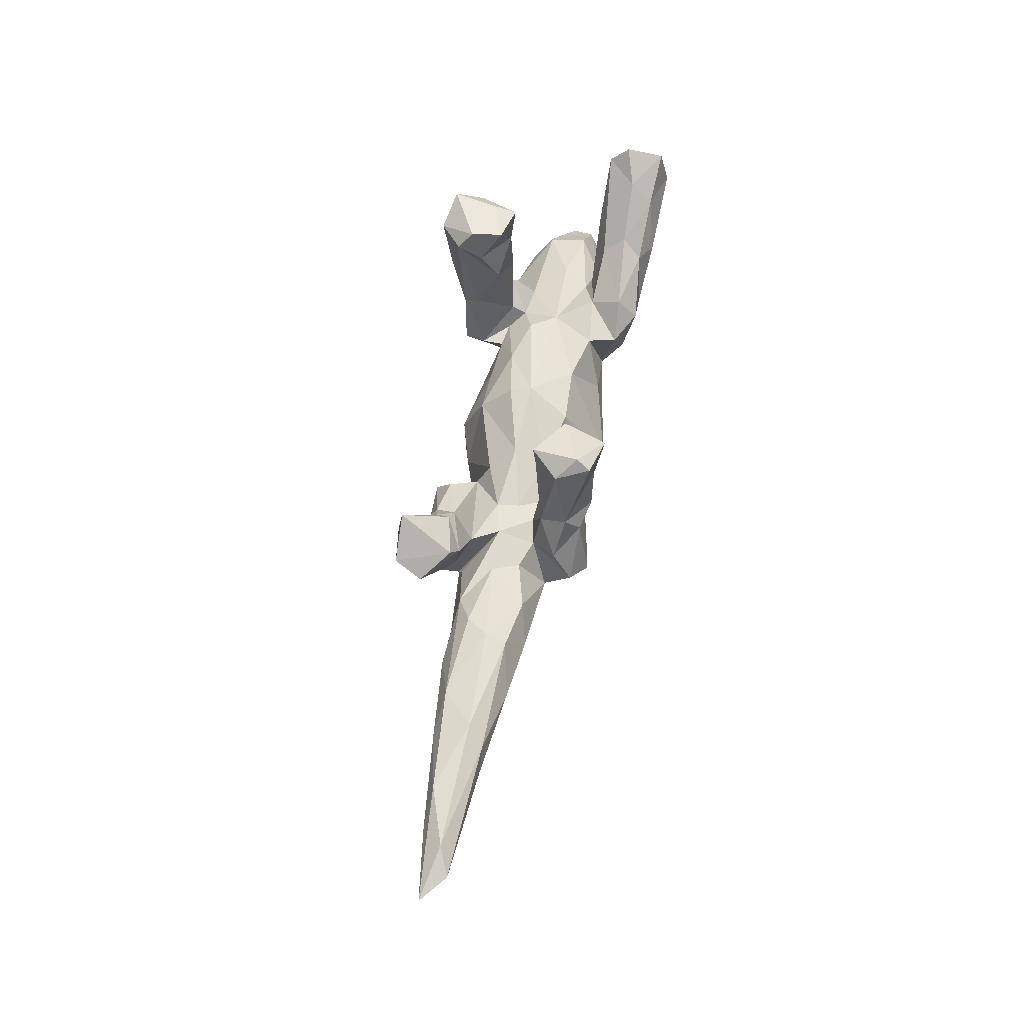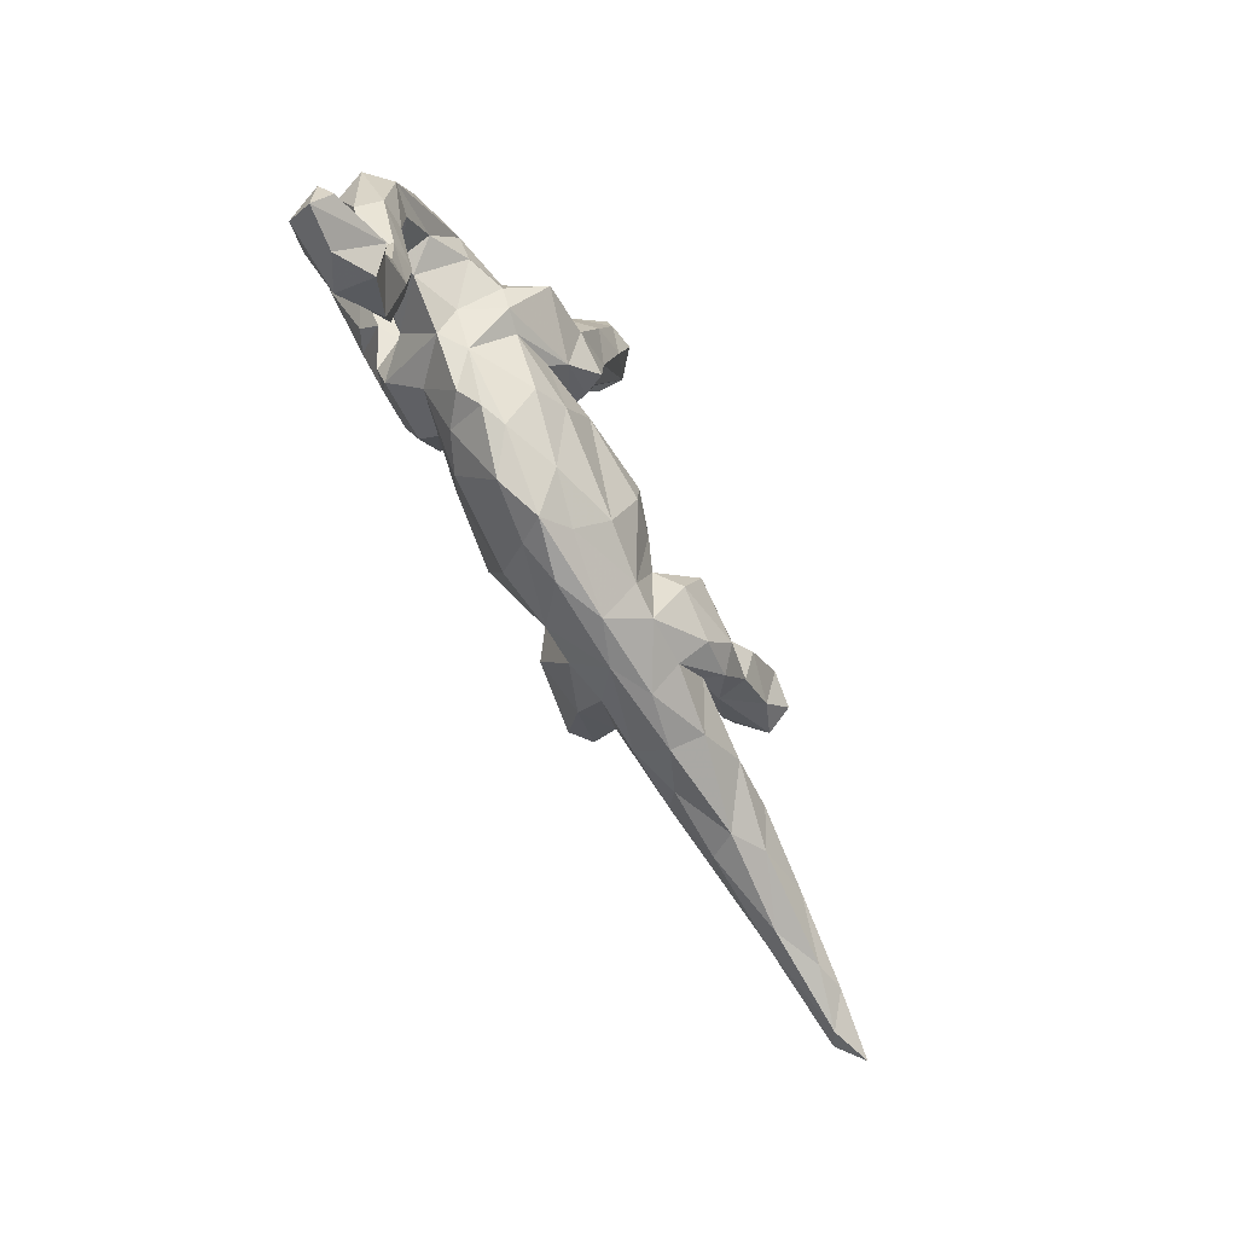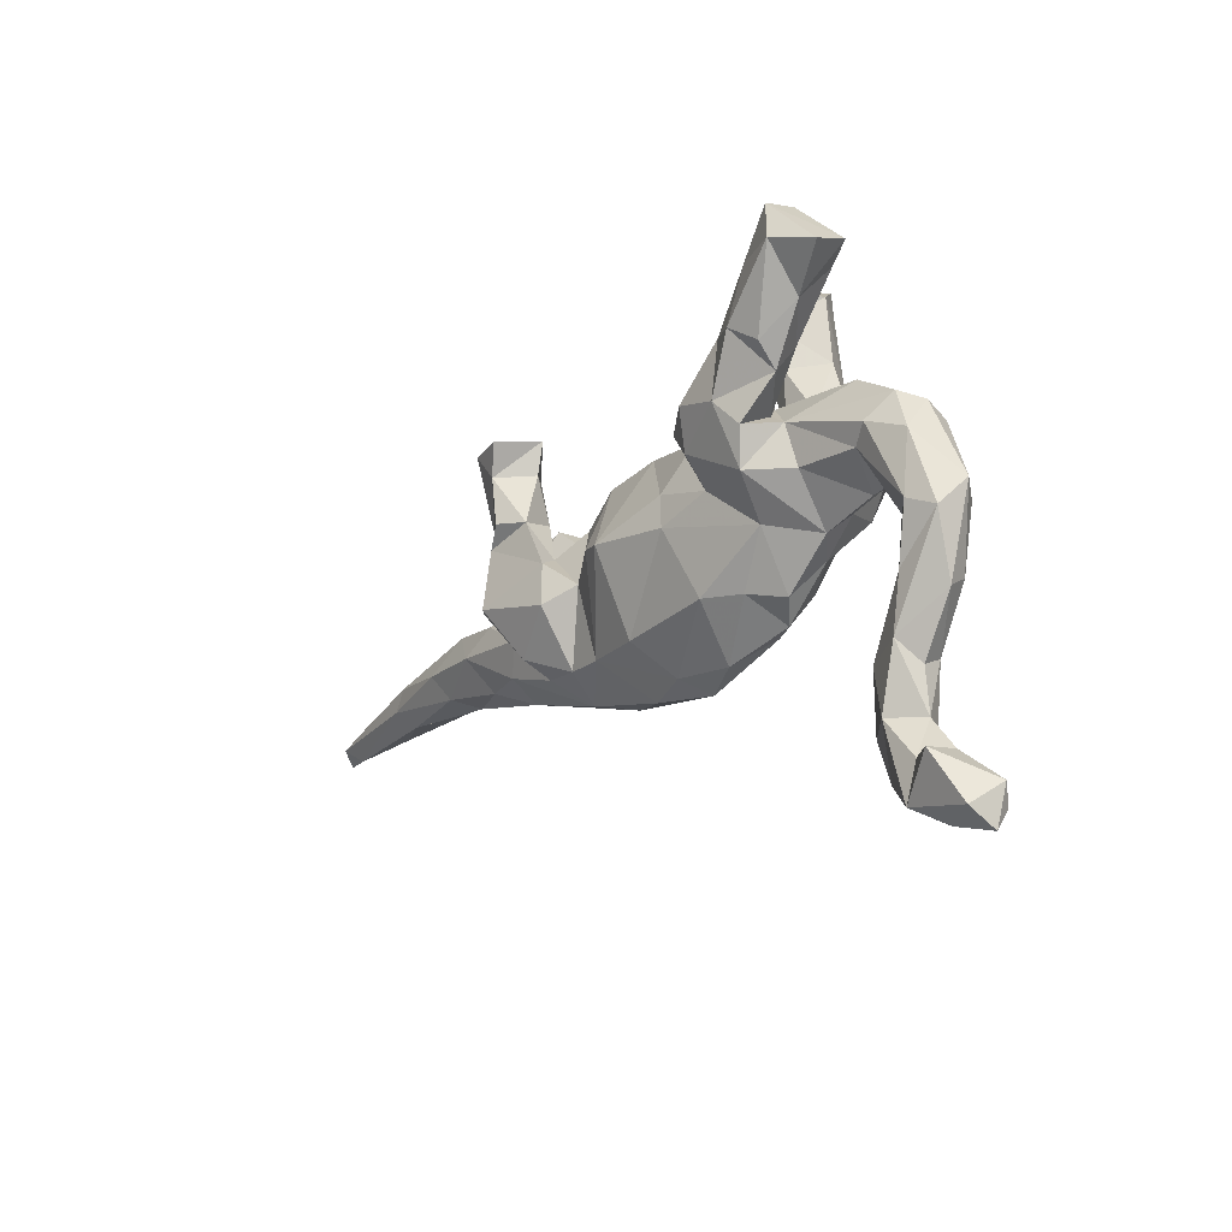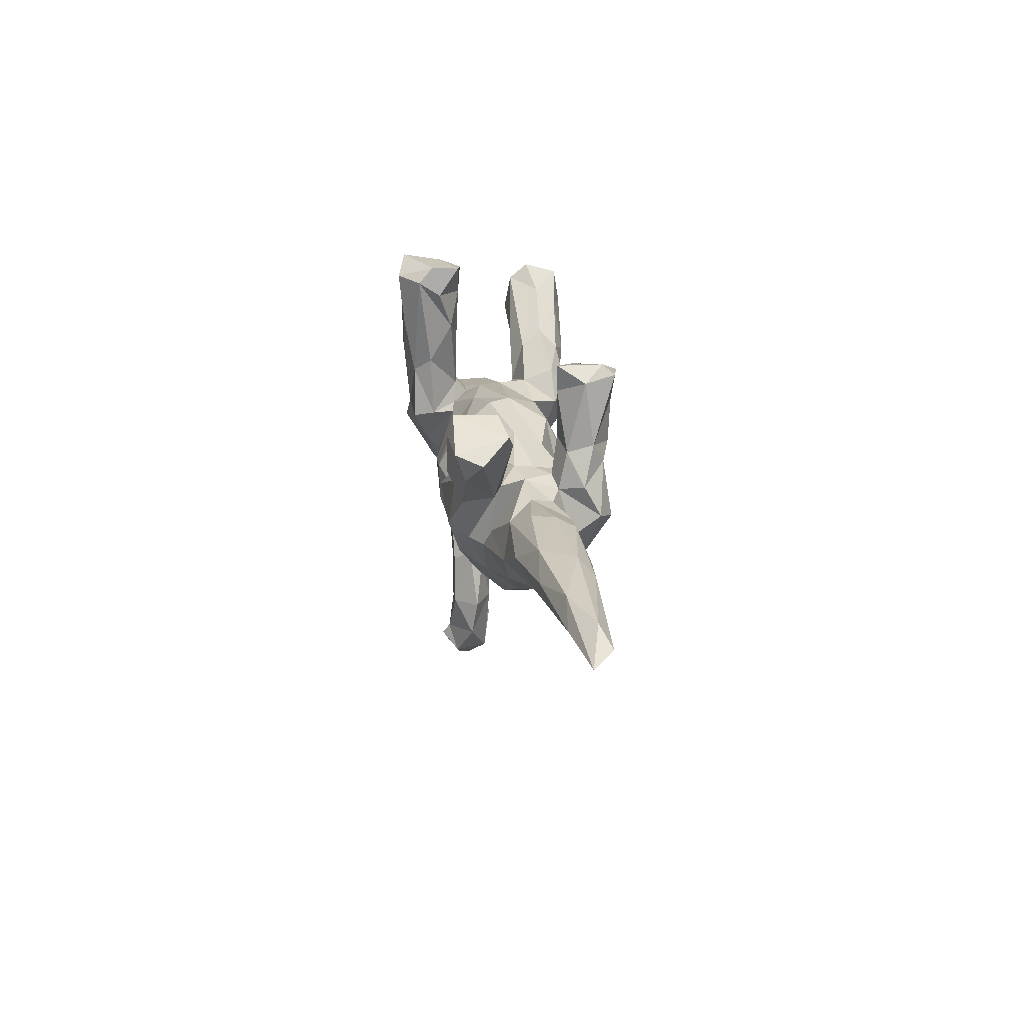
<metadata>
{"format":"obj","ext":"obj","renderer":"f3d","projection":"perspective","resolution":1024,"background":"white","views":[{"elev":43.9,"azim":101.3,"up":"+Y"},{"elev":-72.0,"azim":-60.1,"up":"+Y"},{"elev":-16.0,"azim":-124.9,"up":"+Y"},{"elev":9.9,"azim":82.2,"up":"+Y"}]}
</metadata>
<code>
v 0.231 -0.1313 -0.05792
v -0.406 -0.305 -0.02899
v -0.3482 0.3311 -0.09174
v 0.2365 -0.1073 -0.09821
v 0.06775 0.001255 -0.1127
v 0.33 0.05014 0.1284
v -0.4418 -0.3726 0.04514
v 0.1665 -0.06328 0.1069
v -0.4155 0.2698 -0.07019
v 0.48 0.000775 -0.01745
v 0.6492 -0.05482 -0.0474
v 0.3982 0.1445 0.1256
v -0.1634 0.1526 -0.1111
v -0.2333 -0.03485 -0.0609
v -0.2173 0.1052 0.07849
v 0.2874 0.02761 0.001501
v -0.1615 0.06436 -0.1208
v -0.3665 -0.02231 0.004063
v -0.3677 0.204 -0.104
v -0.4259 -0.3094 0.03846
v 0.2419 -0.09031 0.09986
v -0.3785 -0.3744 0.007429
v 0.1761 0.02144 0.05978
v -0.4797 -0.4373 0.004794
v 0.2498 0.08159 -0.1369
v -0.01989 -0.178 -0.02942
v 0.2442 0.04295 0.0123
v -0.04705 0.3148 0.1344
v 0.1721 0.05266 0.03983
v 0.7296 -0.06263 0.007933
v 0.3017 0.08131 -0.1052
v -0.3683 0.07474 0.06798
v -0.4362 -0.1418 0.04048
v -0.2317 -0.01477 0.08018
v -0.1069 0.1623 0.1385
v -0.5314 -0.424 -0.02082
v -0.4522 -0.3894 0.05646
v 0.8136 -0.0822 -0.02136
v -0.09719 0.08771 0.1061
v -0.1593 0.02396 -0.08766
v 0.2945 0.06353 0.09797
v -0.09128 0.09075 0.07395
v 0.1574 0.06375 -0.04554
v -0.3701 -0.216 0.01176
v 0.3135 -0.04786 0.05654
v 0.2394 -0.1228 0.05557
v -0.1227 0.3391 0.05679
v 0.4416 0.09003 0.1272
v 0.2828 0.2047 -0.05048
v 0.03776 0.0158 0.1114
v -0.1785 0.134 -0.06466
v -0.4825 -0.05195 0.05191
v 0.1843 -0.1715 -0.0179
v -0.5018 -0.07476 -0.02002
v -0.02575 0.07613 0.07816
v 0.7241 -0.113 0.005216
v -0.4562 0.0733 0.01305
v 0.0131 -0.1289 -0.081
v -0.4649 -0.06008 -0.03668
v 0.8806 -0.1287 -0.003693
v -0.2456 0.1865 -0.1319
v 0.5443 -0.09654 0.02145
v -0.08327 0.2394 0.07682
v 0.211 0.2012 -0.08676
v -0.4416 -0.1381 -0.02728
v -0.3724 0.2535 -0.05507
v -0.173 0.103 0.1408
v 0.5774 -0.02865 0.02266
v 0.09377 -0.01591 0.09366
v 0.1741 0.01134 -0.1103
v -0.4287 -0.2148 -0.02749
v 0.6508 -0.1108 -0.02306
v -0.5143 -0.03765 0.01819
v 0.2001 0.02875 -0.07328
v -0.1751 0.1188 -0.1392
v -0.1474 0.2073 0.154
v -0.2896 -0.05061 -0.004787
v 0.4356 -0.05781 -0.06922
v -0.1317 0.2285 0.06212
v -0.4287 -0.4198 0.03057
v 0.8159 -0.1325 -0.02175
v -0.412 0.04653 -0.04837
v -0.08616 0.18 0.1121
v -0.1537 0.0376 0.1116
v 0.4318 0.1138 0.0453
v -0.3034 0.2162 -0.0549
v 0.2551 0.03043 -0.04613
v 0.4525 -0.001472 0.01514
v 0.3865 0.1425 0.05659
v 0.2349 0.1937 -0.1521
v -0.4834 -0.3494 0.01211
v -0.3639 -0.3187 -0.000582
v -0.05314 0.2931 0.09917
v 0.03665 -0.03829 0.1093
v 0.02289 -0.1289 0.07772
v 0.1881 0.008613 0.1235
v 0.2563 0.1495 -0.1401
v 0.05984 0.08276 0.07576
v -0.002308 -0.1707 0.03481
v 0.5432 -0.0602 -0.06159
v 0.217 0.04671 0.09453
v 0.1661 -0.05014 -0.1171
v 0.132 -0.04909 0.07737
v 0.6336 -0.06551 0.0297
v 0.3249 -0.002426 -0.03788
v 0.4 -0.01938 0.03998
v -0.08101 0.008878 0.1033
v -0.1803 0.1587 0.07258
v -0.4876 -0.354 -0.03894
v 0.2889 -0.07407 0.06674
v -0.3886 0.02164 -0.04062
v -0.2551 -0.0719 0.0241
v -0.08458 -0.006966 -0.1013
v 0.4824 -0.0138 -0.04752
v 0.2951 0.02986 0.1122
v 0.1255 -0.02613 -0.08487
v 0.7763 -0.1022 0.01259
v -0.3928 -0.3127 0.03842
v -0.5321 -0.4214 0.03916
v 0.278 -0.03409 -0.1388
v 0.4564 0.07365 0.08658
v 0.2755 -0.04011 0.1202
v 0.411 0.09856 0.0366
v -0.342 0.03621 0.06948
v -0.1576 0.3342 0.1156
v -0.07306 0.04102 -0.09434
v -0.1995 0.1491 0.1185
v 0.2685 0.1641 -0.05226
v -0.2715 0.07014 -0.1205
v -0.2039 0.1216 0.03954
v -0.2478 0.1902 -0.07117
v 0.2986 0.06617 0.06978
v -0.368 0.119 -0.0177
v 0.2488 -0.1556 0.008738
v -0.2997 -0.02252 0.02958
v 0.05566 0.1296 -0.004454
v -0.4774 -0.1461 0.04063
v 0.3347 -0.1379 -0.01247
v -0.3494 0.307 -0.06232
v -0.253 0.06801 0.1406
v -0.3748 0.2651 -0.1567
v -0.4343 -0.2322 0.03817
v 0.216 0.08061 -0.1098
v 0.3446 0.003494 0.1055
v 0.03268 -0.002492 -0.1221
v 0.3486 0.005411 -0.000134
v 0.4051 0.04531 0.108
v -0.1592 -0.1473 0.02621
v 0.1582 0.08537 0.000938
v -0.1953 -0.1429 0.01182
v 0.3912 -0.019 -0.05636
v 0.2853 0.01068 -0.05288
v -0.288 0.02366 0.08977
v -0.4374 0.08344 -0.02001
v -0.4491 0.05629 0.04877
v -0.2584 0.01758 -0.1107
v -0.1252 -0.1046 -0.07264
v 0.2369 0.03986 -0.02026
v 0.3129 0.0167 -0.08981
v -0.1261 0.1005 -0.1119
v -0.3068 0.2601 -0.1385
v -0.1102 0.2982 0.06153
v 0.2974 0.1909 -0.1392
v -0.3199 0.1603 -0.1286
v -0.2845 0.07779 0.08364
v 0.1108 -0.1353 0.06395
v 0.3915 0.1118 0.1337
v 0.2212 0.1532 -0.08805
v 0.3532 0.1108 0.08325
v -0.5473 -0.3948 0.02307
v -0.05985 0.3386 0.06698
v 0.3465 -0.1164 0.03526
v -0.4471 -0.3073 0.007697
v -0.1145 0.1024 -0.07124
v 0.06147 0.1227 0.02782
v -0.04458 -0.1993 0.009955
v 0.3996 -0.1128 -0.04137
v 0.5018 -0.05397 0.04579
v -0.2627 0.09388 -0.06509
v 0.04222 -0.1951 -0.01621
v -0.1358 0.137 0.06346
v 0.3059 0.02096 0.04128
v -0.2419 0.1143 -0.04253
v -0.4304 0.2507 -0.1266
v 0.2905 0.06949 -0.06498
v -0.02666 0.1205 0.04384
v 0.2941 0.207 -0.1194
v 0.8449 -0.1124 -0.03724
v -0.1249 0.3604 0.1532
v -0.2493 0.1289 -0.05268
v -0.4357 -0.4123 -0.02307
v -0.09609 0.1342 0.02549
v -0.3737 -0.2355 -0.0111
v -0.2229 -0.1157 -0.01049
v -0.1691 -0.0871 0.0745
v -0.4685 0.02661 -0.03115
v -0.4449 -0.2458 0.003638
v -0.3118 0.2873 -0.1057
v 0.4917 -0.1112 -0.004997
v -0.1111 0.08202 0.1386
v -0.4517 -0.3582 -0.01996
v -0.122 -0.05831 0.09214
v 0.1625 -0.1415 0.05993
v 0.3539 0.01123 0.05841
v -0.4902 -0.163 0.006872
v -0.04903 0.3404 0.1121
v -0.5385 -0.4506 0.01467
v -0.3599 0.3175 -0.1461
v -0.0111 0.1124 -0.05928
v -0.263 0.1301 -0.004381
v 0.6323 -0.02986 -0.02498
v 0.2976 -0.06252 -0.07418
v -0.315 0.1667 -0.06666
v -0.2665 -0.01318 0.08837
v -0.3152 0.1286 -0.09847
v -0.3945 -0.2318 0.03931
v 0.1049 -0.1327 -0.07008
v -0.3978 0.004709 0.04516
v 0.4169 -0.07501 0.05155
v -0.1806 -0.1071 -0.04601
v -0.1077 -0.1793 -0.01477
v -0.2374 0.1067 -0.1364
v -0.08193 0.3261 0.1665
v -0.3945 -0.01984 0.001698
v -0.09533 0.2482 0.1562
v 0.1623 -0.1357 -0.06805
v -0.1257 0.1025 0.06767
v 0.5146 -0.09871 -0.04515
v 0.3056 -0.05802 0.0919
v -0.1465 0.1192 0.04392
v -0.1772 0.2324 0.109
v 0.3222 -0.11 -0.06122
v -0.1161 0.3516 0.09131
v 0.3099 -0.02958 -0.1164
v -0.253 0.2159 -0.1037
v -0.1211 0.3251 0.1604
v 0.07616 0.09552 -0.06498
v -0.4258 -0.06396 -0.005538
v 0.2356 0.08898 -0.05802
v 0.3124 0.1788 -0.09019
v -0.1691 0.01739 0.0901
v 0.67 -0.08758 -0.04753
v -0.3633 0.1164 0.03809
v -0.4386 -0.05983 0.04152
v 0.1167 -0.1864 0.01001
v -0.1238 0.1359 -0.01217
v 0.2806 0.05353 -0.1247
v -0.4114 -0.1426 0.002294
v -0.2849 0.1829 -0.1486
v -0.3046 0.01781 -0.05851
v -0.2934 0.07691 -0.06933
v -0.07799 -0.1448 0.05417
f 252 95 202
f 144 6 115
f 122 229 144
f 144 115 122
f 200 39 35
f 35 39 83
f 21 122 8
f 140 127 165
f 214 140 153
f 153 140 165
f 195 202 34
f 28 206 223
f 223 206 189
f 206 233 189
f 223 189 236
f 236 189 125
f 121 48 147
f 147 48 167
f 48 12 167
f 225 28 223
f 225 223 236
f 225 236 76
f 231 76 125
f 76 236 125
f 147 167 6
f 144 147 6
f 35 83 28
f 35 28 225
f 35 225 76
f 127 76 231
f 122 115 96
f 200 35 67
f 67 35 76
f 67 76 127
f 8 122 96
f 140 67 127
f 84 200 67
f 84 67 140
f 84 140 214
f 240 31 163
f 185 31 240
f 49 187 64
f 64 187 90
f 240 187 49
f 240 163 187
f 222 129 215
f 222 156 129
f 75 17 222
f 249 215 164
f 249 222 215
f 13 160 75
f 160 17 75
f 141 19 184
f 164 19 141
f 249 164 141
f 61 249 161
f 235 61 161
f 61 222 249
f 61 75 222
f 75 61 13
f 9 208 184
f 208 141 184
f 161 141 208
f 161 249 141
f 198 161 208
f 31 25 97
f 163 97 90
f 163 31 97
f 187 163 90
f 100 228 78
f 66 139 9
f 139 3 9
f 86 139 66
f 136 237 209
f 87 239 74
f 87 185 239
f 87 152 185
f 185 159 31
f 159 185 152
f 114 78 151
f 114 100 78
f 11 100 114
f 100 242 228
f 11 242 100
f 242 72 228
f 188 81 242
f 185 128 239
f 211 11 114
f 11 188 242
f 168 128 64
f 239 128 168
f 240 128 185
f 128 49 64
f 240 49 128
f 113 157 14
f 58 157 113
f 156 250 251
f 86 131 139
f 211 10 68
f 44 33 216
f 205 142 137
f 173 20 142
f 191 80 24
f 207 119 170
f 171 93 162
f 171 47 233
f 155 73 52
f 176 99 252
f 176 252 148
f 52 33 244
f 137 216 33
f 137 33 52
f 137 52 73
f 118 216 142
f 142 216 137
f 20 118 142
f 7 118 20
f 22 118 7
f 22 7 80
f 37 80 7
f 7 20 173
f 37 7 91
f 37 91 170
f 37 170 119
f 37 119 207
f 12 85 89
f 89 169 12
f 28 93 206
f 93 171 206
f 233 206 171
f 189 233 125
f 233 47 125
f 68 30 211
f 211 38 11
f 30 38 211
f 30 60 38
f 81 60 117
f 188 60 81
f 38 60 188
f 109 36 170
f 109 191 36
f 191 109 201
f 2 191 201
f 2 22 191
f 193 2 71
f 211 114 10
f 38 188 11
f 237 5 145
f 70 102 116
f 120 4 102
f 120 234 4
f 184 19 9
f 131 13 235
f 13 61 235
f 237 145 209
f 237 116 5
f 116 74 70
f 74 143 70
f 120 102 70
f 247 70 143
f 247 120 70
f 3 208 9
f 131 198 139
f 131 235 198
f 235 161 198
f 74 239 143
f 159 247 31
f 234 247 159
f 139 198 3
f 143 239 168
f 97 25 143
f 90 97 64
f 97 168 64
f 97 143 168
f 247 143 25
f 234 120 247
f 198 208 3
f 31 247 25
f 79 63 181
f 123 182 132
f 123 204 182
f 104 30 68
f 51 13 131
f 151 78 212
f 105 151 212
f 212 234 152
f 105 212 152
f 234 159 152
f 158 87 74
f 158 74 43
f 43 74 116
f 43 116 237
f 209 174 246
f 246 174 51
f 190 51 131
f 190 131 86
f 213 190 86
f 213 86 66
f 19 66 9
f 78 228 177
f 78 177 232
f 78 232 212
f 246 51 183
f 183 51 190
f 179 190 213
f 177 138 232
f 212 232 1
f 117 30 104
f 117 60 30
f 63 79 162
f 93 63 162
f 85 123 89
f 121 123 85
f 121 204 123
f 171 162 47
f 170 36 207
f 36 24 207
f 24 37 207
f 191 24 36
f 24 80 37
f 22 80 191
f 7 173 91
f 173 201 91
f 88 68 10
f 170 91 109
f 201 109 91
f 65 71 54
f 193 71 65
f 65 54 59
f 196 59 54
f 157 26 221
f 196 82 59
f 82 111 59
f 111 238 59
f 14 220 194
f 157 221 220
f 58 26 157
f 217 26 58
f 217 180 26
f 82 196 154
f 250 18 111
f 156 77 250
f 53 180 217
f 226 53 217
f 251 82 154
f 133 251 154
f 251 111 82
f 251 250 111
f 4 1 226
f 232 53 1
f 183 251 133
f 190 179 183
f 14 77 156
f 157 220 14
f 116 226 217
f 183 179 251
f 96 23 103
f 229 122 21
f 110 229 46
f 124 165 32
f 50 69 98
f 107 55 42
f 39 200 84
f 42 227 39
f 108 15 127
f 127 15 165
f 46 229 21
f 203 8 103
f 8 96 103
f 94 69 50
f 94 50 107
f 107 50 55
f 107 42 241
f 42 39 84
f 42 84 241
f 46 21 203
f 203 21 8
f 203 103 166
f 103 69 166
f 166 69 94
f 95 166 94
f 95 94 107
f 202 107 241
f 202 241 34
f 241 84 34
f 34 84 214
f 153 165 124
f 202 95 107
f 108 127 231
f 50 98 55
f 96 101 23
f 229 204 144
f 79 108 231
f 83 39 181
f 63 83 181
f 132 23 101
f 41 132 101
f 96 41 101
f 96 115 41
f 6 41 115
f 204 147 144
f 63 93 28
f 83 63 28
f 41 169 132
f 6 169 41
f 167 169 6
f 121 147 204
f 162 231 125
f 48 85 12
f 121 85 48
f 47 162 125
f 167 12 169
f 103 29 69
f 23 29 103
f 132 182 23
f 162 79 231
f 169 123 132
f 89 123 169
f 244 218 52
f 218 32 52
f 112 34 214
f 112 195 34
f 112 148 195
f 150 148 112
f 148 252 195
f 252 202 195
f 99 95 252
f 52 32 155
f 218 124 32
f 18 124 218
f 18 135 124
f 135 153 124
f 214 153 135
f 135 112 214
f 166 95 99
f 245 166 99
f 245 203 166
f 155 243 57
f 32 243 155
f 134 203 245
f 134 46 203
f 134 172 46
f 165 243 32
f 165 130 243
f 15 130 165
f 172 110 46
f 130 210 243
f 108 130 15
f 230 130 108
f 181 227 230
f 110 219 45
f 172 219 110
f 181 230 108
f 230 227 192
f 245 99 176
f 129 156 251
f 10 114 151
f 149 158 43
f 136 43 237
f 16 105 152
f 246 183 210
f 1 53 226
f 81 117 56
f 81 56 72
f 81 72 242
f 10 146 88
f 146 10 151
f 146 151 105
f 106 88 146
f 146 105 16
f 16 152 87
f 16 87 158
f 27 16 158
f 27 158 149
f 149 43 136
f 149 136 175
f 72 62 199
f 72 199 228
f 136 246 192
f 136 209 246
f 230 192 246
f 230 246 130
f 177 228 199
f 177 199 138
f 138 199 172
f 130 246 210
f 138 172 134
f 138 53 232
f 183 133 210
f 210 133 243
f 138 134 53
f 53 134 245
f 133 154 243
f 243 154 57
f 156 40 14
f 17 40 156
f 40 113 14
f 113 145 58
f 217 58 145
f 179 129 251
f 129 179 215
f 126 113 40
f 145 113 126
f 5 217 145
f 116 217 5
f 102 226 116
f 102 4 226
f 4 212 1
f 215 213 19
f 19 164 215
f 179 213 215
f 51 160 13
f 174 160 51
f 174 40 160
f 160 40 17
f 174 126 40
f 209 126 174
f 209 145 126
f 234 212 4
f 19 213 66
f 17 156 222
f 22 92 118
f 173 142 197
f 71 173 197
f 44 216 118
f 44 92 193
f 92 44 118
f 197 142 205
f 71 197 205
f 205 137 73
f 248 193 65
f 44 193 248
f 54 205 73
f 248 238 244
f 248 244 33
f 238 248 65
f 44 248 33
f 196 54 73
f 238 224 244
f 220 150 194
f 221 150 220
f 221 148 150
f 176 148 221
f 26 176 221
f 180 176 26
f 57 196 73
f 155 57 73
f 224 218 244
f 224 18 218
f 18 224 111
f 77 135 18
f 112 135 77
f 194 150 112
f 194 112 77
f 180 245 176
f 180 53 245
f 154 196 57
f 173 2 201
f 193 92 2
f 92 22 2
f 2 173 71
f 54 71 205
f 238 65 59
f 224 238 111
f 14 194 77
f 250 77 18
f 199 219 172
f 199 62 219
f 72 56 62
f 29 27 149
f 186 175 136
f 56 117 104
f 62 56 104
f 104 68 178
f 62 104 178
f 178 68 106
f 68 88 106
f 178 106 219
f 106 146 16
f 23 27 29
f 98 29 149
f 98 149 175
f 98 175 186
f 79 181 108
f 219 62 178
f 45 219 106
f 106 16 45
f 204 229 182
f 182 229 110
f 110 45 16
f 182 110 16
f 182 16 27
f 23 182 27
f 29 98 69
f 55 98 186
f 55 186 42
f 186 136 192
f 42 186 227
f 227 186 192
f 181 39 227

</code>
